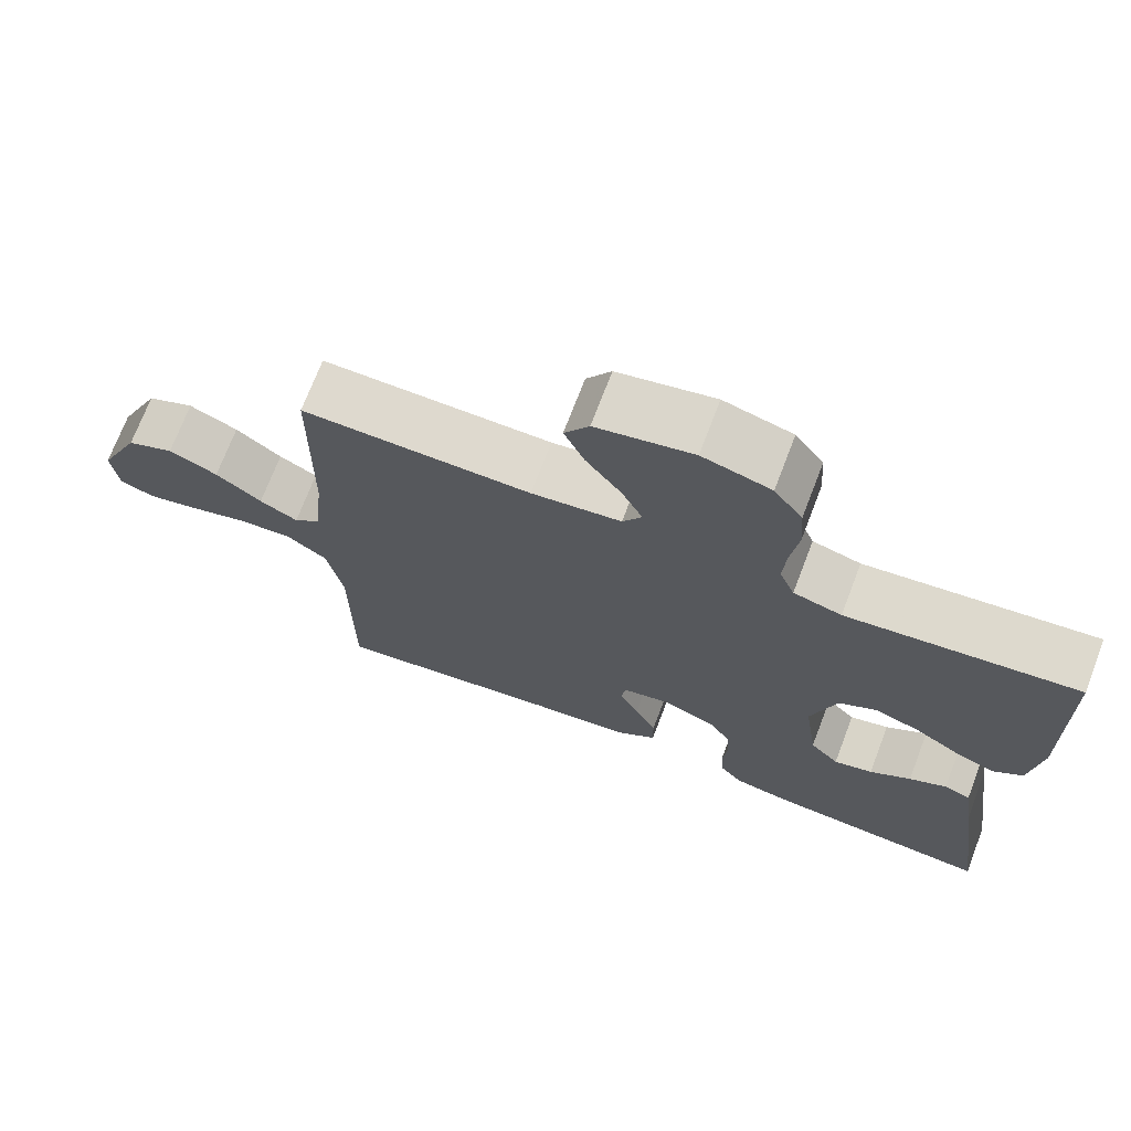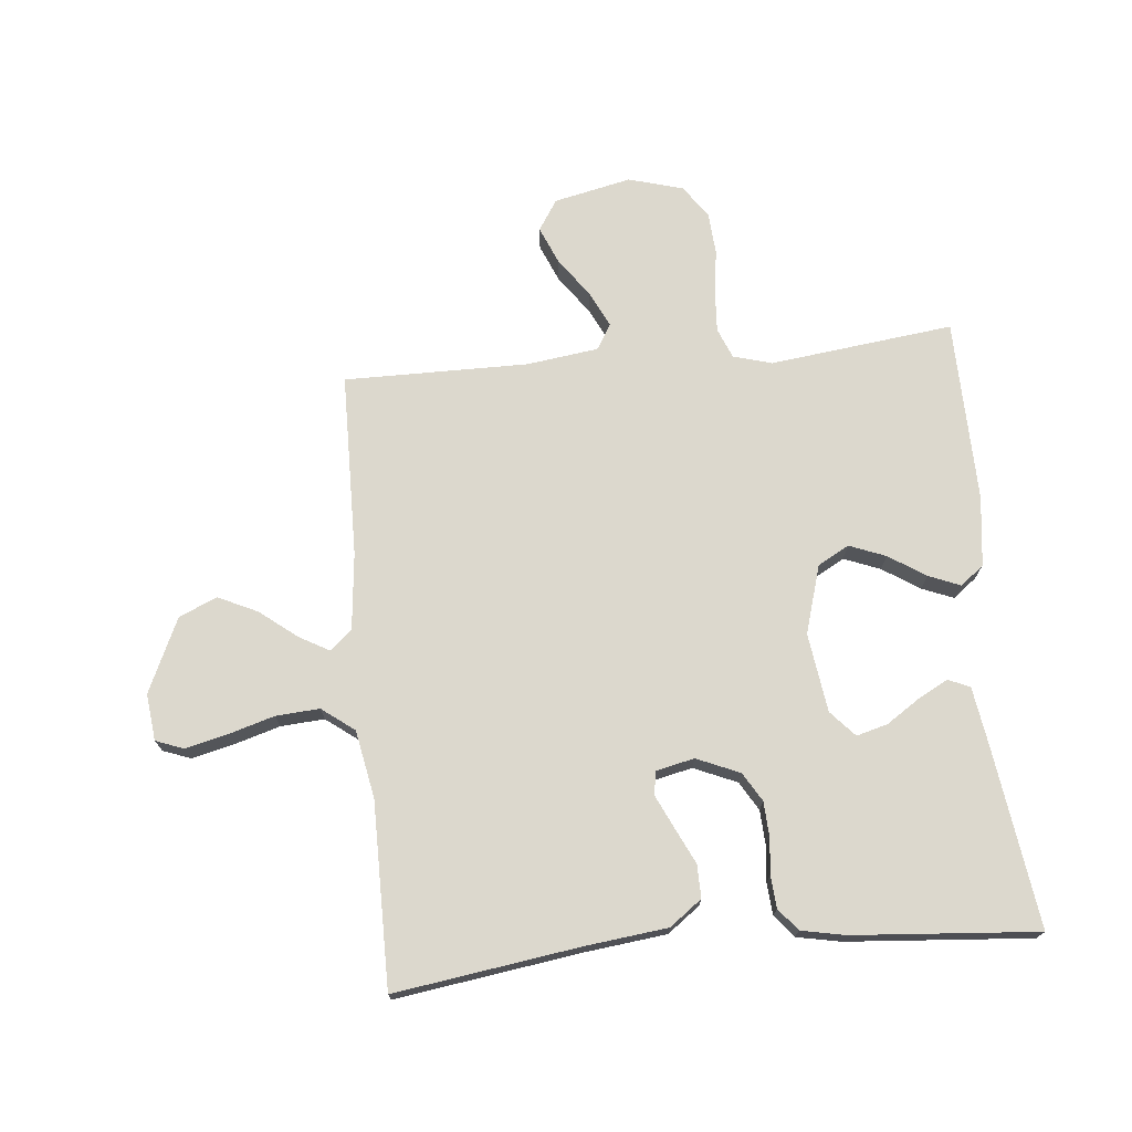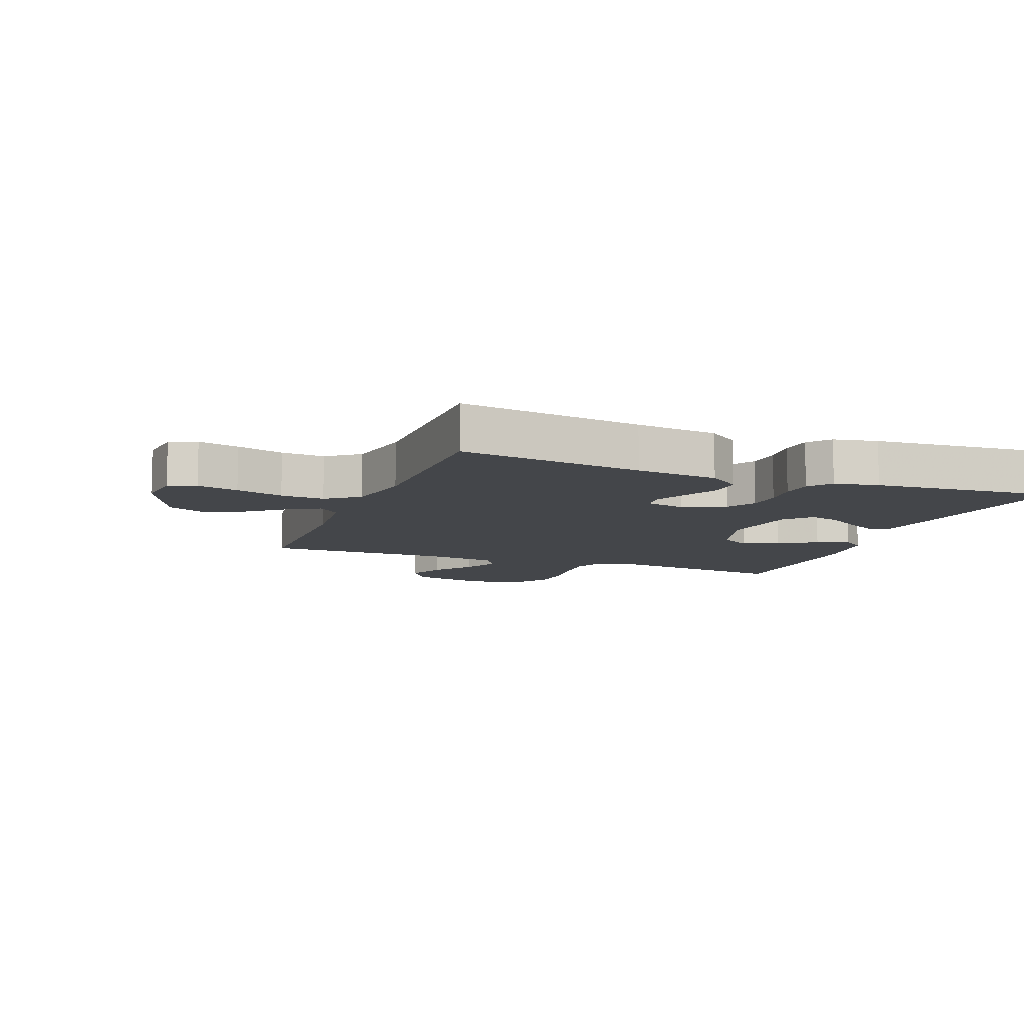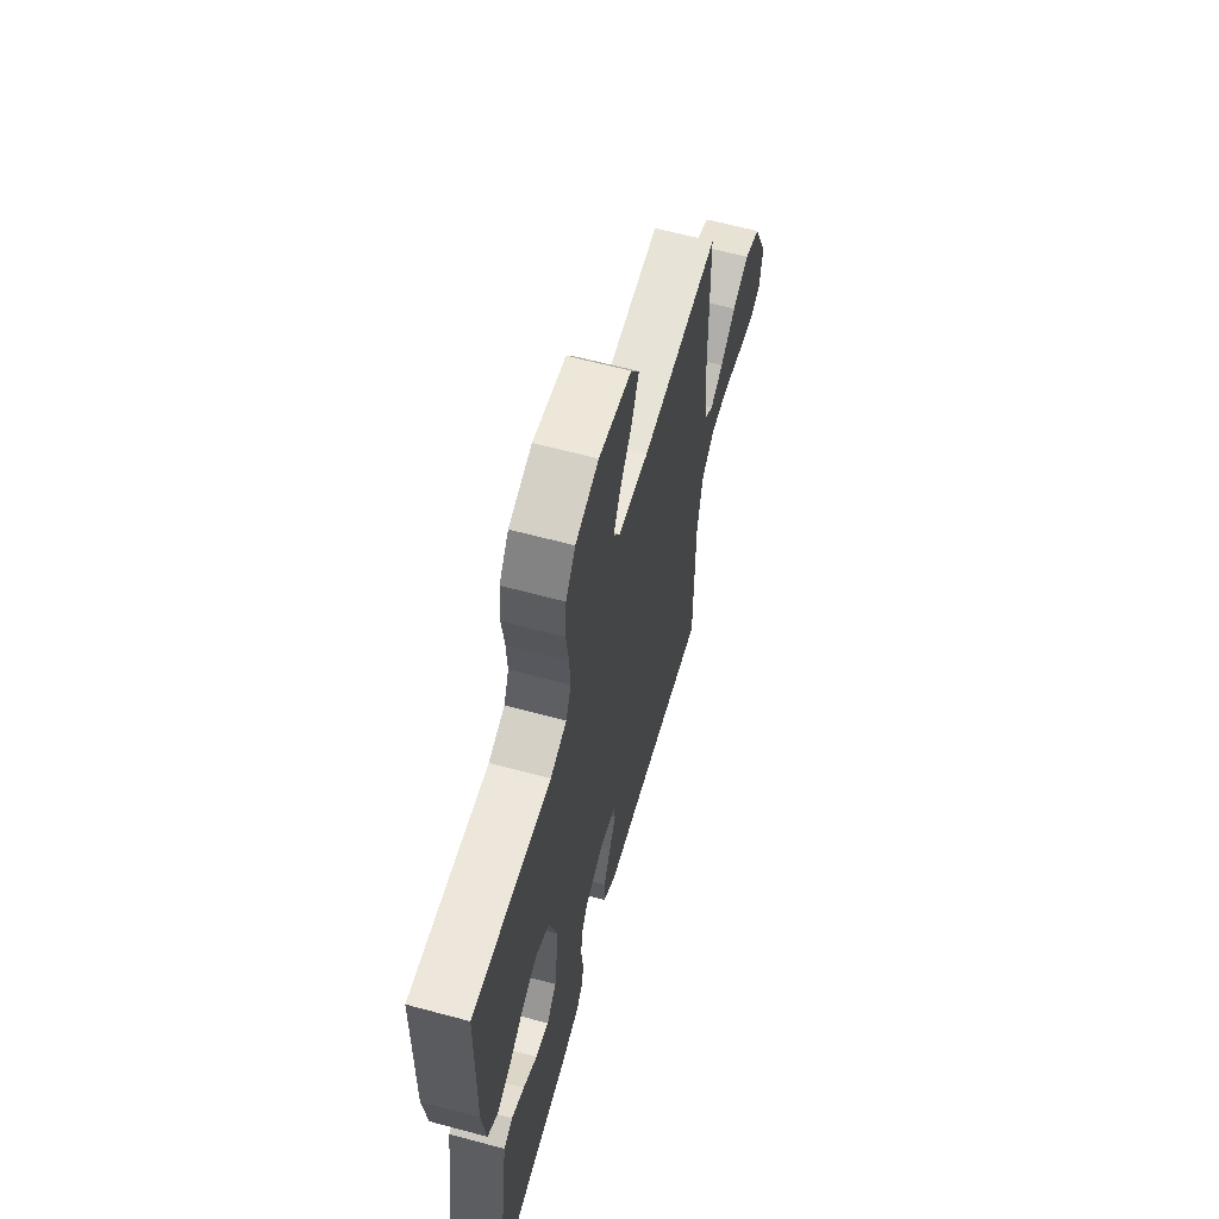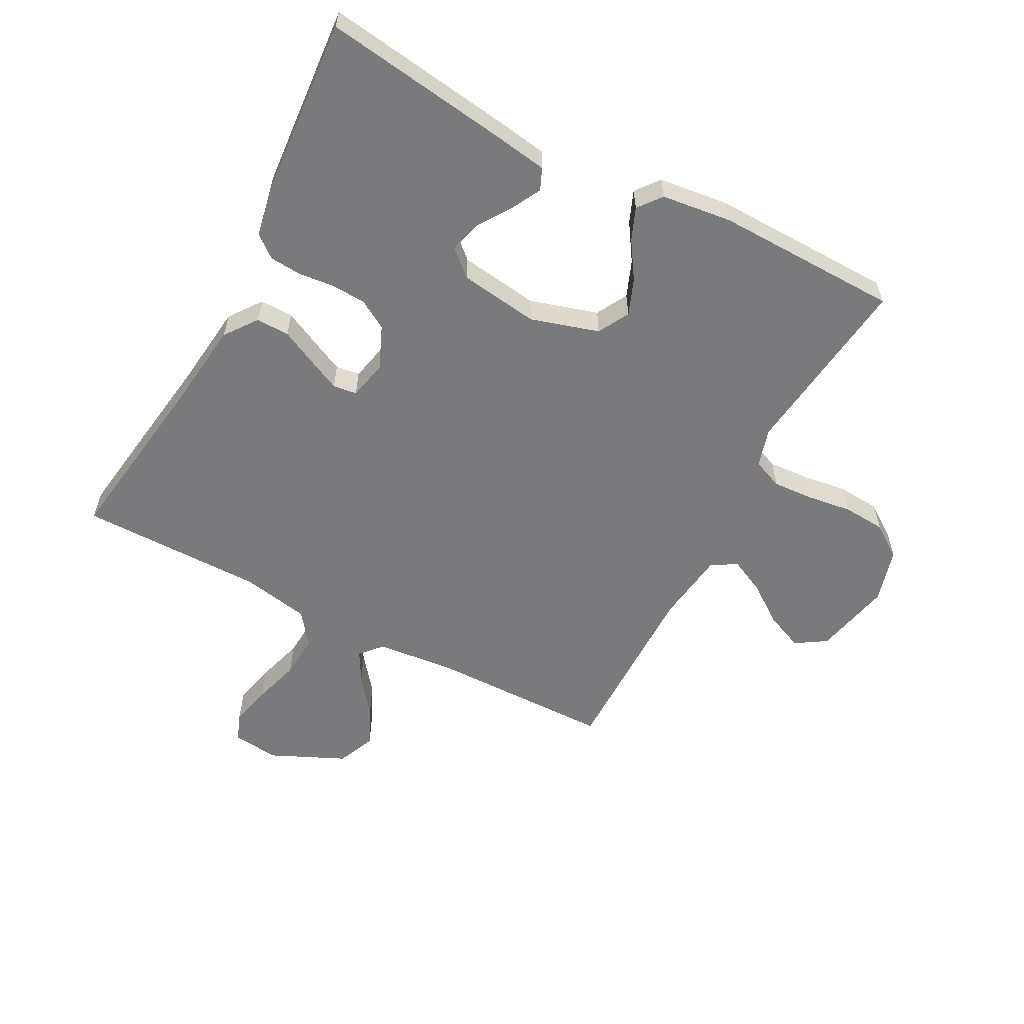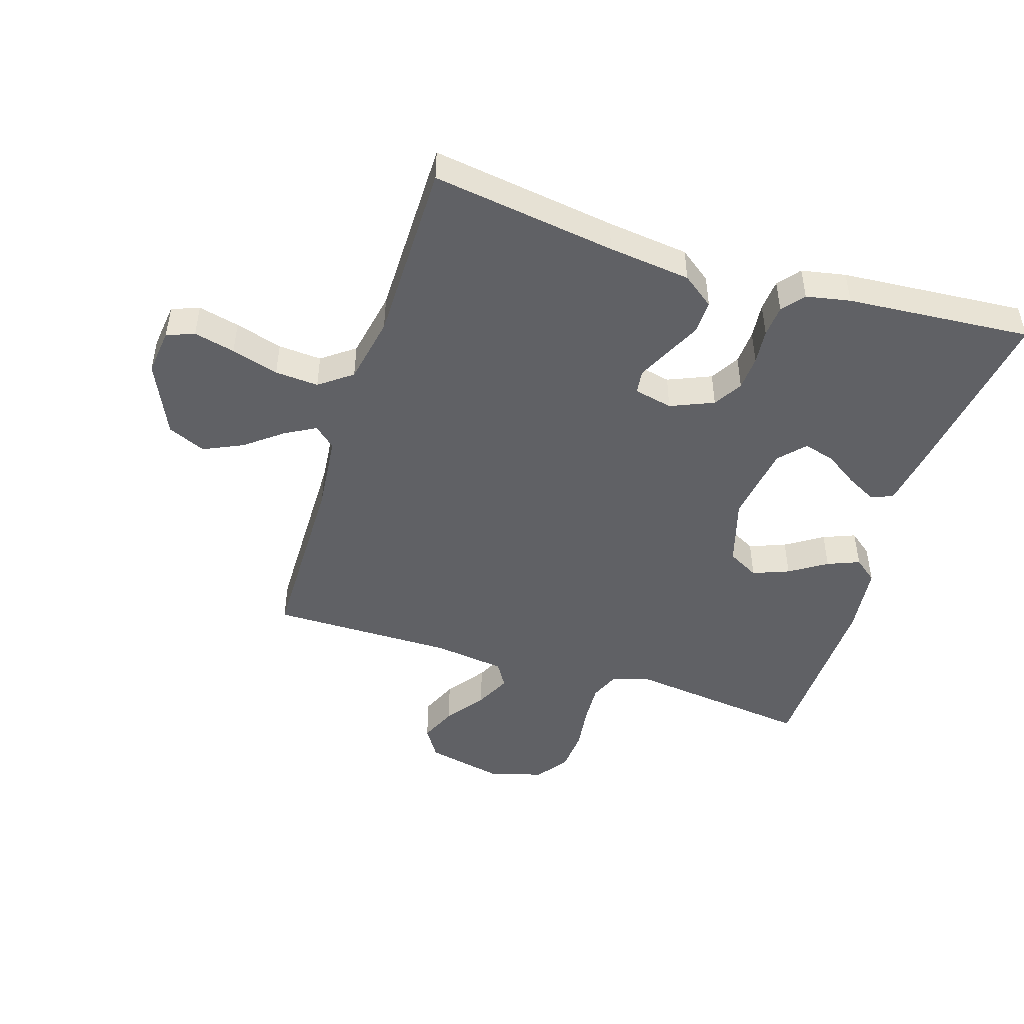
<metadata>
{"format":"obj","ext":"obj","renderer":"f3d","projection":"perspective","resolution":1024,"background":"white","views":[{"elev":71.6,"azim":-159.1,"up":"+Z"},{"elev":72.6,"azim":174.6,"up":"+Y"},{"elev":-9.5,"azim":159.1,"up":"+Y"},{"elev":62.5,"azim":-74.7,"up":"+Z"},{"elev":-58.2,"azim":-117.8,"up":"+Y"},{"elev":-47.2,"azim":162.4,"up":"+Y"}]}
</metadata>
<code>
v 0.5 0.07 -0.5
v 0.2 0.07 -0.456
v 0.066 0.07 -0.44
v 0.014 0.07 -0.401
v 0.015 0.07 -0.347
v 0.043 0.07 -0.289
v 0.068 0.07 -0.236
v 0.063 0.07 -0.197
v 0 0.07 -0.183
v -0.07 0.07 -0.213
v -0.098 0.07 -0.26
v -0.101 0.07 -0.317
v -0.095 0.07 -0.375
v -0.099 0.07 -0.427
v -0.128 0.07 -0.463
v -0.2 0.07 -0.477
v -0.5 0.07 -0.5
v -0.458 0.07 -0.2
v -0.444 0.07 -0.11
v -0.409 0.07 -0.095
v -0.36 0.07 -0.121
v -0.306 0.07 -0.157
v -0.255 0.07 -0.171
v -0.217 0.07 -0.129
v -0.199 0.07 0
v -0.232 0.07 0.111
v -0.283 0.07 0.139
v -0.342 0.07 0.116
v -0.402 0.07 0.077
v -0.454 0.07 0.056
v -0.492 0.07 0.086
v -0.506 0.07 0.2
v -0.5 0.07 0.5
v -0.2 0.07 0.463
v -0.137 0.07 0.481
v -0.117 0.07 0.53
v -0.121 0.07 0.596
v -0.131 0.07 0.67
v -0.126 0.07 0.739
v -0.089 0.07 0.792
v 0 0.07 0.817
v 0.126 0.07 0.789
v 0.158 0.07 0.739
v 0.132 0.07 0.678
v 0.086 0.07 0.614
v 0.058 0.07 0.556
v 0.083 0.07 0.515
v 0.2 0.07 0.499
v 0.5 0.07 0.5
v 0.504 0.07 0.2
v 0.517 0.07 0.074
v 0.552 0.07 0.043
v 0.602 0.07 0.071
v 0.662 0.07 0.118
v 0.726 0.07 0.148
v 0.788 0.07 0.121
v 0.843 0.07 0
v 0.834 0.07 -0.076
v 0.789 0.07 -0.093
v 0.722 0.07 -0.077
v 0.645 0.07 -0.054
v 0.574 0.07 -0.049
v 0.521 0.07 -0.089
v 0.5 0.07 -0.2
v 0.5 0 -0.5
v 0.2 0 -0.456
v 0.066 0 -0.44
v 0.014 0 -0.401
v 0.015 0 -0.347
v 0.043 0 -0.289
v 0.068 0 -0.236
v 0.063 0 -0.197
v 0 0 -0.183
v -0.07 0 -0.213
v -0.098 0 -0.26
v -0.101 0 -0.317
v -0.095 0 -0.375
v -0.099 0 -0.427
v -0.128 0 -0.463
v -0.2 0 -0.477
v -0.5 0 -0.5
v -0.458 0 -0.2
v -0.444 0 -0.11
v -0.409 0 -0.095
v -0.36 0 -0.121
v -0.306 0 -0.157
v -0.255 0 -0.171
v -0.217 0 -0.129
v -0.199 0 0
v -0.232 0 0.111
v -0.283 0 0.139
v -0.342 0 0.116
v -0.402 0 0.077
v -0.454 0 0.056
v -0.492 0 0.086
v -0.506 0 0.2
v -0.5 0 0.5
v -0.2 0 0.463
v -0.137 0 0.481
v -0.117 0 0.53
v -0.121 0 0.596
v -0.131 0 0.67
v -0.126 0 0.739
v -0.089 0 0.792
v 0 0 0.817
v 0.126 0 0.789
v 0.158 0 0.739
v 0.132 0 0.678
v 0.086 0 0.614
v 0.058 0 0.556
v 0.083 0 0.515
v 0.2 0 0.499
v 0.5 0 0.5
v 0.504 0 0.2
v 0.517 0 0.074
v 0.552 0 0.043
v 0.602 0 0.071
v 0.662 0 0.118
v 0.726 0 0.148
v 0.788 0 0.121
v 0.843 0 0
v 0.834 0 -0.076
v 0.789 0 -0.093
v 0.722 0 -0.077
v 0.645 0 -0.054
v 0.574 0 -0.049
v 0.521 0 -0.089
v 0.5 0 -0.2
f 58 59 60 61
f 56 57 58 61
f 56 61 62
f 53 54 55 56
f 52 53 56 62
f 51 52 62 63
f 48 49 50
f 47 48 50 51
f 42 43 44 45
f 42 45 46
f 41 42 46
f 40 41 46
f 37 38 39 40
f 36 37 40 46
f 35 36 46 47
f 31 32 33 34
f 28 29 30 31
f 27 28 31 34
f 26 27 34 35
f 19 20 21 22
f 17 18 19 22
f 17 22 23
f 16 17 23 24
f 12 13 14 15
f 11 12 15 16
f 3 4 5 6
f 2 3 6 7
f 64 1 2 7
f 63 64 7 8
f 51 63 8 9
f 47 51 9 10
f 25 26 35 47
f 25 47 10 11
f 11 16 24 25
f 125 124 123 122
f 125 122 121 120
f 126 125 120
f 120 119 118 117
f 126 120 117 116
f 127 126 116 115
f 114 113 112
f 115 114 112 111
f 109 108 107 106
f 110 109 106
f 110 106 105
f 110 105 104
f 104 103 102 101
f 110 104 101 100
f 111 110 100 99
f 98 97 96 95
f 95 94 93 92
f 98 95 92 91
f 99 98 91 90
f 86 85 84 83
f 86 83 82 81
f 87 86 81
f 88 87 81 80
f 79 78 77 76
f 80 79 76 75
f 70 69 68 67
f 71 70 67 66
f 71 66 65 128
f 72 71 128 127
f 73 72 127 115
f 74 73 115 111
f 111 99 90 89
f 75 74 111 89
f 89 88 80 75
f 1 65 66 2
f 2 66 67 3
f 3 67 68 4
f 4 68 69 5
f 5 69 70 6
f 6 70 71 7
f 7 71 72 8
f 8 72 73 9
f 9 73 74 10
f 10 74 75 11
f 11 75 76 12
f 12 76 77 13
f 13 77 78 14
f 14 78 79 15
f 15 79 80 16
f 16 80 81 17
f 17 81 82 18
f 18 82 83 19
f 19 83 84 20
f 20 84 85 21
f 21 85 86 22
f 22 86 87 23
f 23 87 88 24
f 24 88 89 25
f 25 89 90 26
f 26 90 91 27
f 27 91 92 28
f 28 92 93 29
f 29 93 94 30
f 30 94 95 31
f 31 95 96 32
f 32 96 97 33
f 33 97 98 34
f 34 98 99 35
f 35 99 100 36
f 36 100 101 37
f 37 101 102 38
f 38 102 103 39
f 39 103 104 40
f 40 104 105 41
f 41 105 106 42
f 42 106 107 43
f 43 107 108 44
f 44 108 109 45
f 45 109 110 46
f 46 110 111 47
f 47 111 112 48
f 48 112 113 49
f 49 113 114 50
f 50 114 115 51
f 51 115 116 52
f 52 116 117 53
f 53 117 118 54
f 54 118 119 55
f 55 119 120 56
f 56 120 121 57
f 57 121 122 58
f 58 122 123 59
f 59 123 124 60
f 60 124 125 61
f 61 125 126 62
f 62 126 127 63
f 63 127 128 64
f 64 128 65 1

</code>
